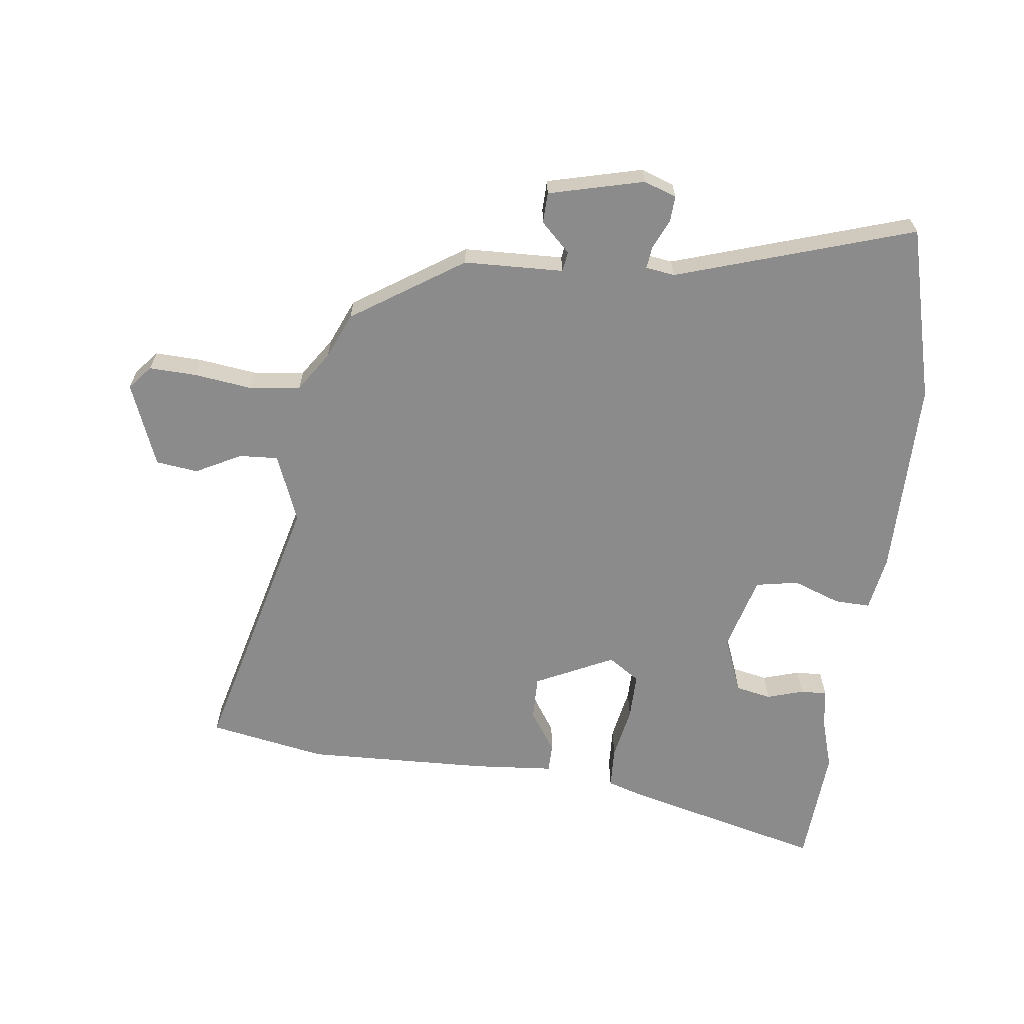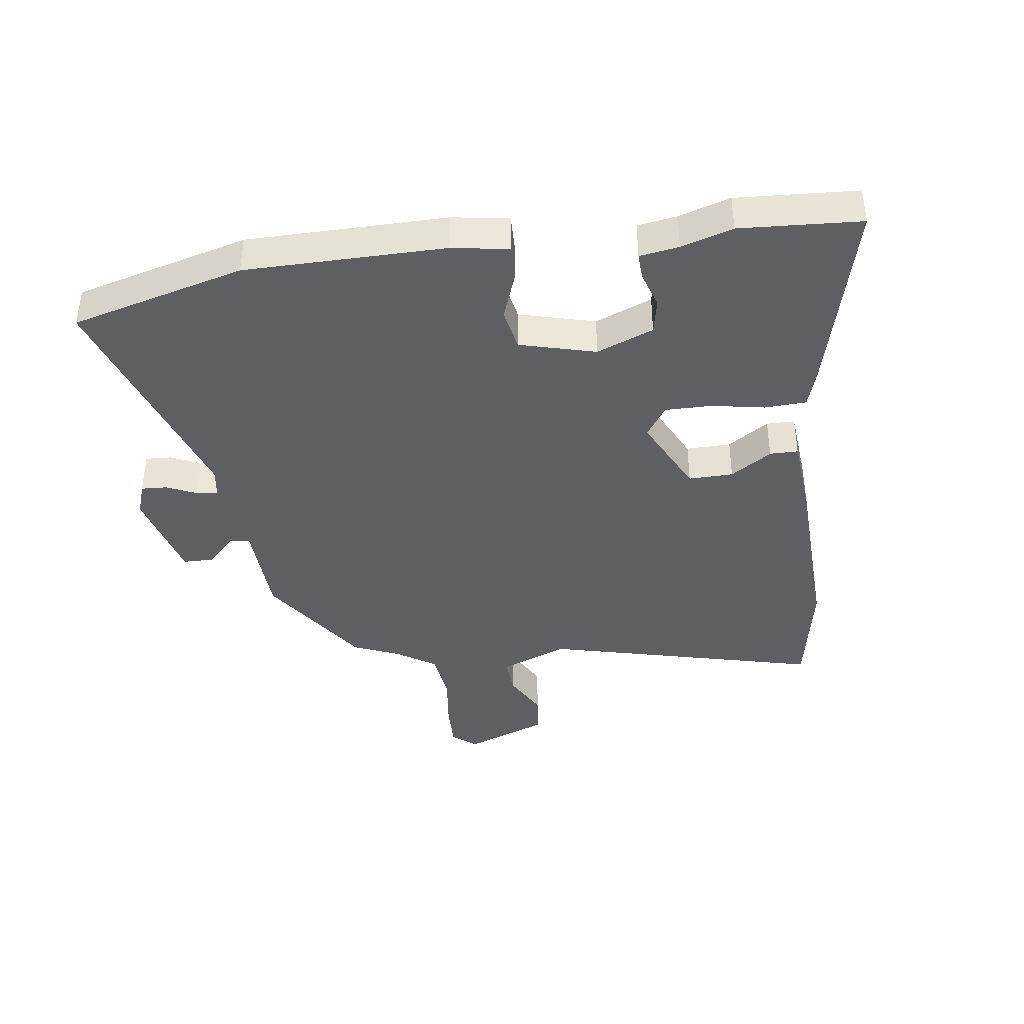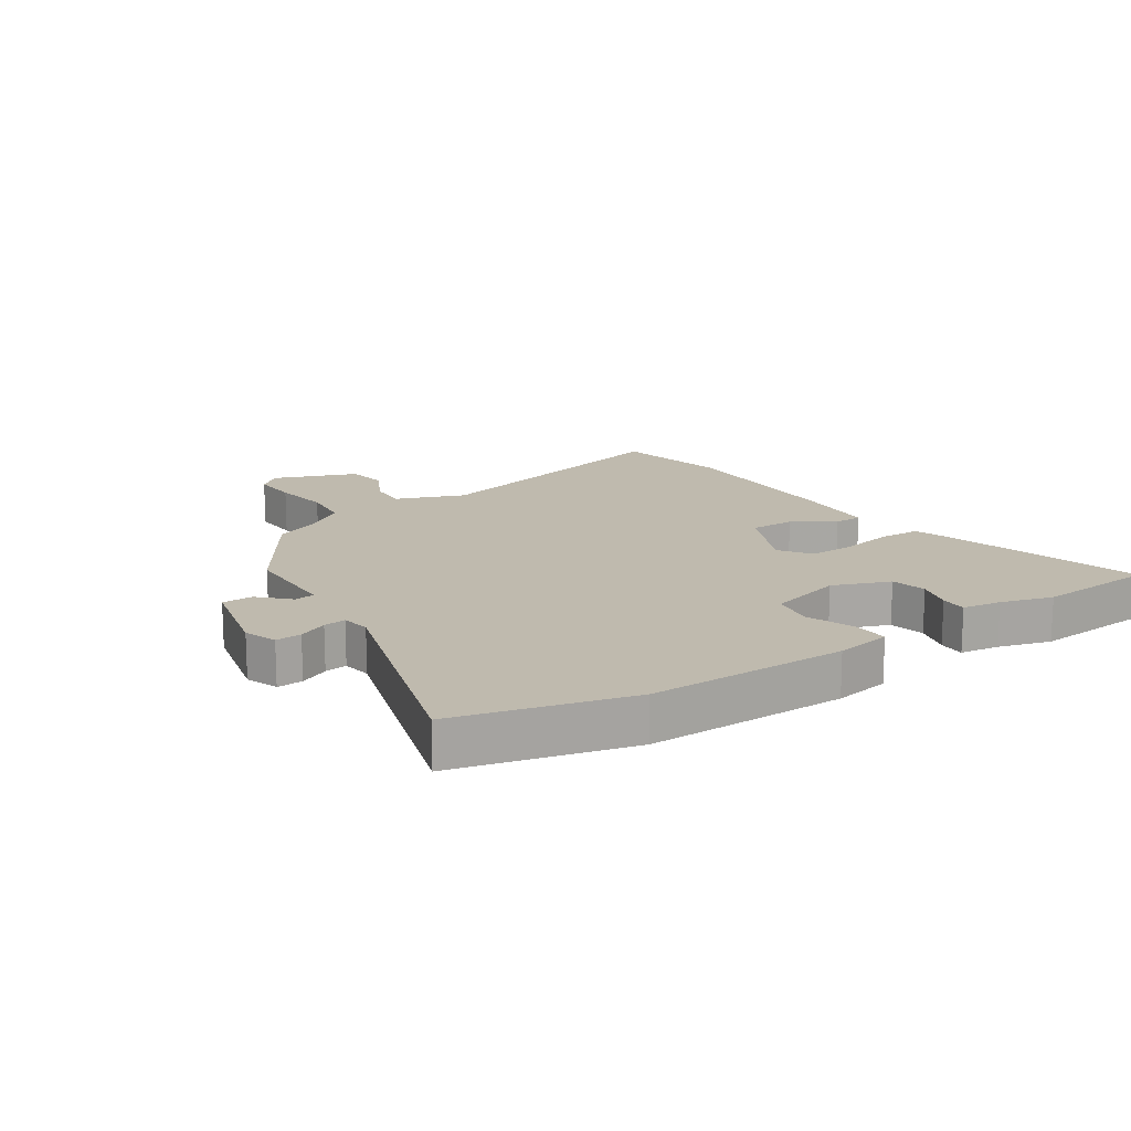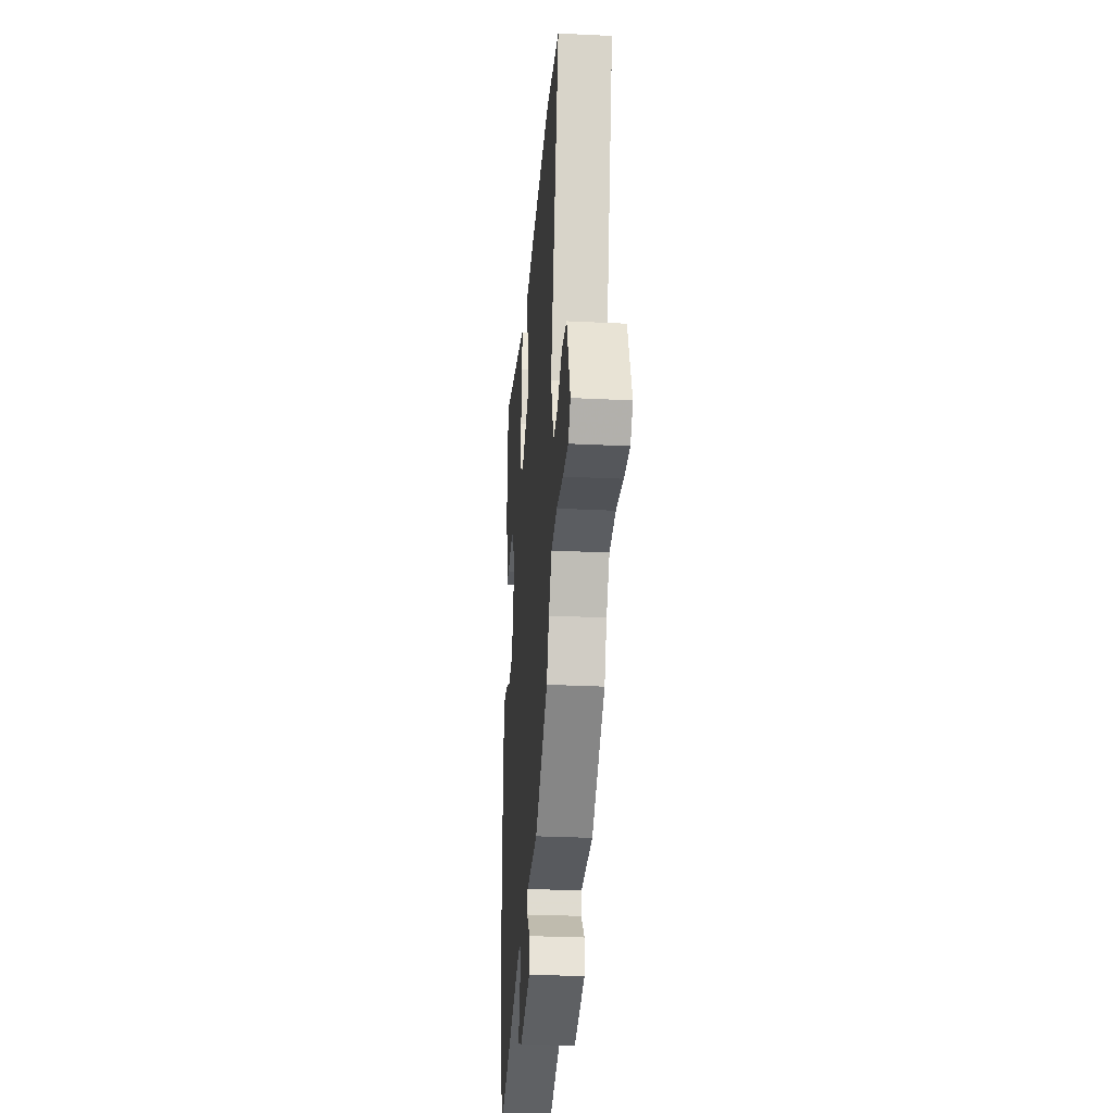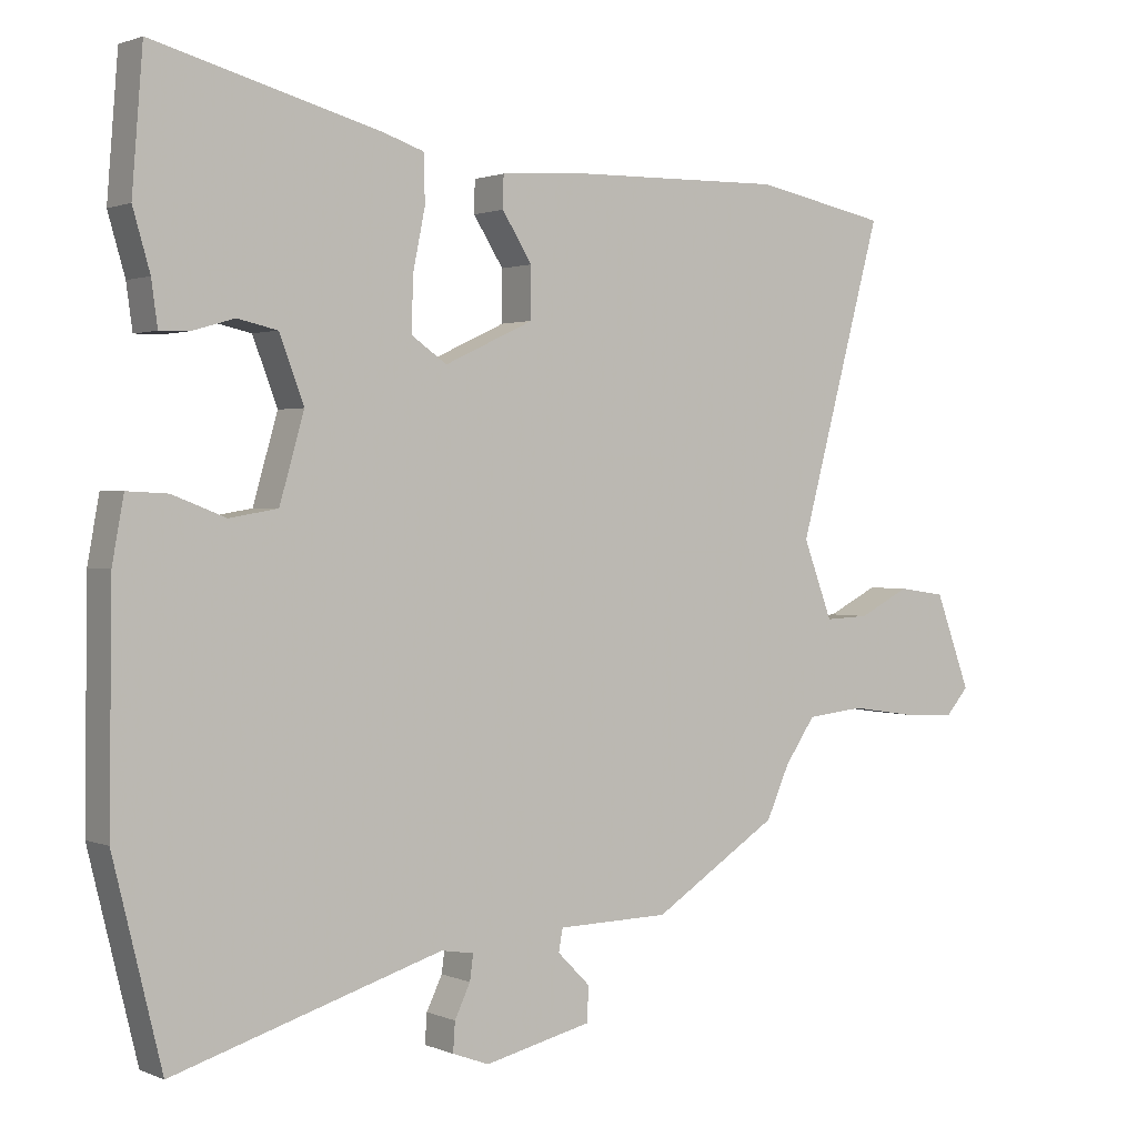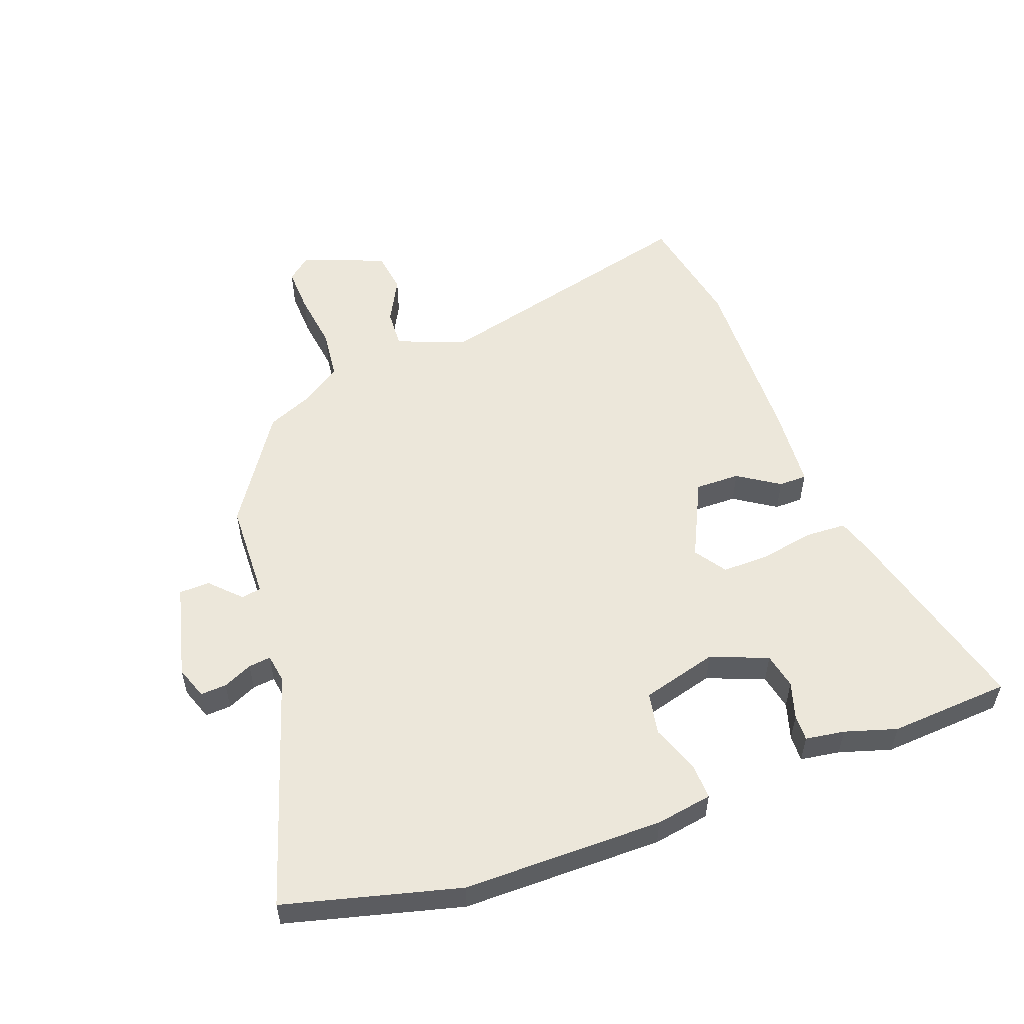
<metadata>
{"format":"obj","ext":"obj","renderer":"f3d","projection":"perspective","resolution":1024,"background":"white","views":[{"elev":-64.0,"azim":173.8,"up":"+Y"},{"elev":-39.8,"azim":-81.1,"up":"+Y"},{"elev":15.6,"azim":-123.4,"up":"+Y"},{"elev":-29.4,"azim":85.8,"up":"+Z"},{"elev":1.4,"azim":-34.4,"up":"+Z"},{"elev":54.1,"azim":-109.5,"up":"+Y"}]}
</metadata>
<code>
v -0.506 0.07 0.421
v -0.49 0.07 0.621
v -0.158 0.07 0.532
v -0.098 0.07 0.512
v -0.096 0.07 0.443
v -0.114 0.07 0.355
v -0.116 0.07 0.277
v -0.064 0.07 0.241
v 0.067 0.07 0.302
v 0.067 0.07 0.376
v 0.023 0.07 0.445
v 0.024 0.07 0.492
v 0.157 0.07 0.501
v 0.463 0.07 0.507
v 0.658 0.07 0.468
v 0.534 0.07 0.011
v 0.577 0.07 -0.103
v 0.642 0.07 -0.1
v 0.717 0.07 -0.062
v 0.787 0.07 -0.072
v 0.839 0.07 -0.211
v 0.805 0.07 -0.25
v 0.727 0.07 -0.246
v 0.631 0.07 -0.232
v 0.546 0.07 -0.241
v 0.501 0.07 -0.306
v 0.467 0.07 -0.382
v 0.282 0.07 -0.5
v 0.117 0.07 -0.503
v 0.111 0.07 -0.536
v 0.159 0.07 -0.584
v 0.157 0.07 -0.635
v -0.001 0.07 -0.672
v -0.055 0.07 -0.652
v -0.052 0.07 -0.609
v -0.029 0.07 -0.561
v -0.024 0.07 -0.524
v -0.072 0.07 -0.516
v -0.467 0.07 -0.636
v -0.538 0.07 -0.347
v -0.534 0.07 -0.016
v -0.517 0.07 0.077
v -0.457 0.07 0.074
v -0.379 0.07 0.044
v -0.308 0.07 0.056
v -0.272 0.07 0.181
v -0.308 0.07 0.276
v -0.367 0.07 0.289
v -0.428 0.07 0.271
v -0.472 0.07 0.27
v -0.481 0.07 0.335
v -0.506 0 0.421
v -0.49 0 0.621
v -0.158 0 0.532
v -0.098 0 0.512
v -0.096 0 0.443
v -0.114 0 0.355
v -0.116 0 0.277
v -0.064 0 0.241
v 0.067 0 0.302
v 0.067 0 0.376
v 0.023 0 0.445
v 0.024 0 0.492
v 0.157 0 0.501
v 0.463 0 0.507
v 0.658 0 0.468
v 0.534 0 0.011
v 0.577 0 -0.103
v 0.642 0 -0.1
v 0.717 0 -0.062
v 0.787 0 -0.072
v 0.839 0 -0.211
v 0.805 0 -0.25
v 0.727 0 -0.246
v 0.631 0 -0.232
v 0.546 0 -0.241
v 0.501 0 -0.306
v 0.467 0 -0.382
v 0.282 0 -0.5
v 0.117 0 -0.503
v 0.111 0 -0.536
v 0.159 0 -0.584
v 0.157 0 -0.635
v -0.001 0 -0.672
v -0.055 0 -0.652
v -0.052 0 -0.609
v -0.029 0 -0.561
v -0.024 0 -0.524
v -0.072 0 -0.516
v -0.467 0 -0.636
v -0.538 0 -0.347
v -0.534 0 -0.016
v -0.517 0 0.077
v -0.457 0 0.074
v -0.379 0 0.044
v -0.308 0 0.056
v -0.272 0 0.181
v -0.308 0 0.276
v -0.367 0 0.289
v -0.428 0 0.271
v -0.472 0 0.27
v -0.481 0 0.335
f 48 49 50 51
f 47 48 51 1
f 41 42 43 44
f 41 44 45
f 38 39 40 41
f 37 38 41 45
f 33 34 35 36
f 33 36 37
f 30 31 32 33
f 29 30 33 37
f 26 27 28 29
f 25 26 29 37
f 21 22 23 24
f 19 20 21 24
f 18 19 24 25
f 17 18 25 37
f 13 14 15 16
f 10 11 12 13
f 9 10 13 16
f 8 9 16 17
f 3 4 5 6
f 3 6 7
f 47 1 2 3
f 46 47 3 7
f 8 17 37 45
f 7 8 45 46
f 102 101 100 99
f 52 102 99 98
f 95 94 93 92
f 96 95 92
f 92 91 90 89
f 96 92 89 88
f 87 86 85 84
f 88 87 84
f 84 83 82 81
f 88 84 81 80
f 80 79 78 77
f 88 80 77 76
f 75 74 73 72
f 75 72 71 70
f 76 75 70 69
f 88 76 69 68
f 67 66 65 64
f 64 63 62 61
f 67 64 61 60
f 68 67 60 59
f 57 56 55 54
f 58 57 54
f 54 53 52 98
f 58 54 98 97
f 96 88 68 59
f 97 96 59 58
f 1 52 53 2
f 2 53 54 3
f 3 54 55 4
f 4 55 56 5
f 5 56 57 6
f 6 57 58 7
f 7 58 59 8
f 8 59 60 9
f 9 60 61 10
f 10 61 62 11
f 11 62 63 12
f 12 63 64 13
f 13 64 65 14
f 14 65 66 15
f 15 66 67 16
f 16 67 68 17
f 17 68 69 18
f 18 69 70 19
f 19 70 71 20
f 20 71 72 21
f 21 72 73 22
f 22 73 74 23
f 23 74 75 24
f 24 75 76 25
f 25 76 77 26
f 26 77 78 27
f 27 78 79 28
f 28 79 80 29
f 29 80 81 30
f 30 81 82 31
f 31 82 83 32
f 32 83 84 33
f 33 84 85 34
f 34 85 86 35
f 35 86 87 36
f 36 87 88 37
f 37 88 89 38
f 38 89 90 39
f 39 90 91 40
f 40 91 92 41
f 41 92 93 42
f 42 93 94 43
f 43 94 95 44
f 44 95 96 45
f 45 96 97 46
f 46 97 98 47
f 47 98 99 48
f 48 99 100 49
f 49 100 101 50
f 50 101 102 51
f 51 102 52 1

</code>
